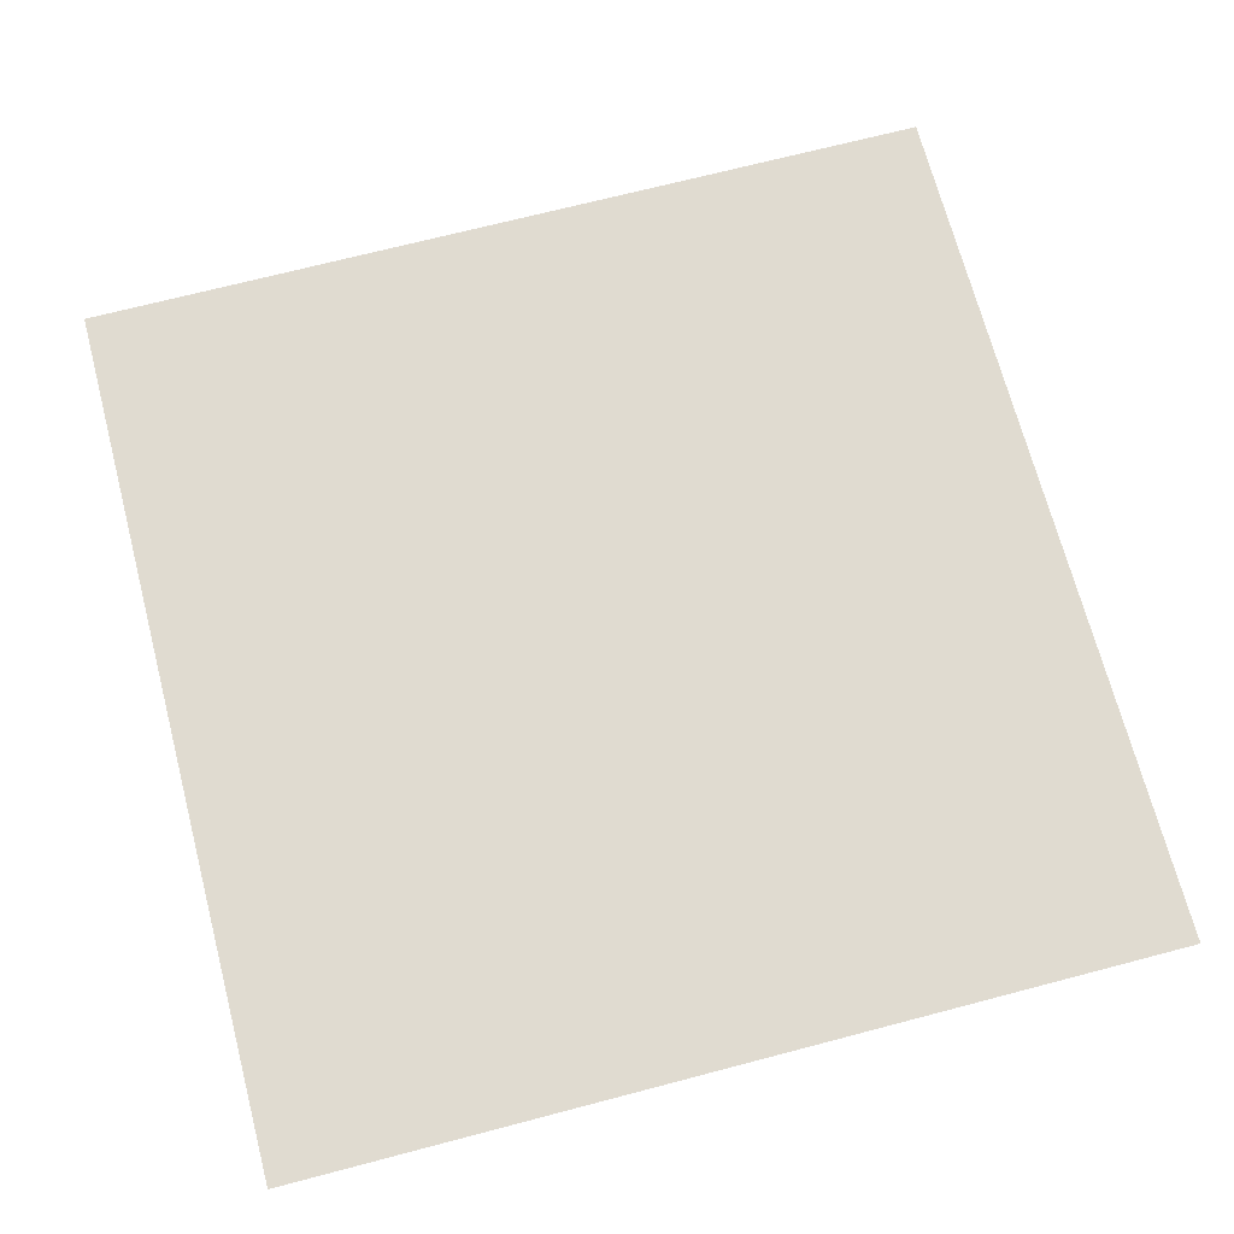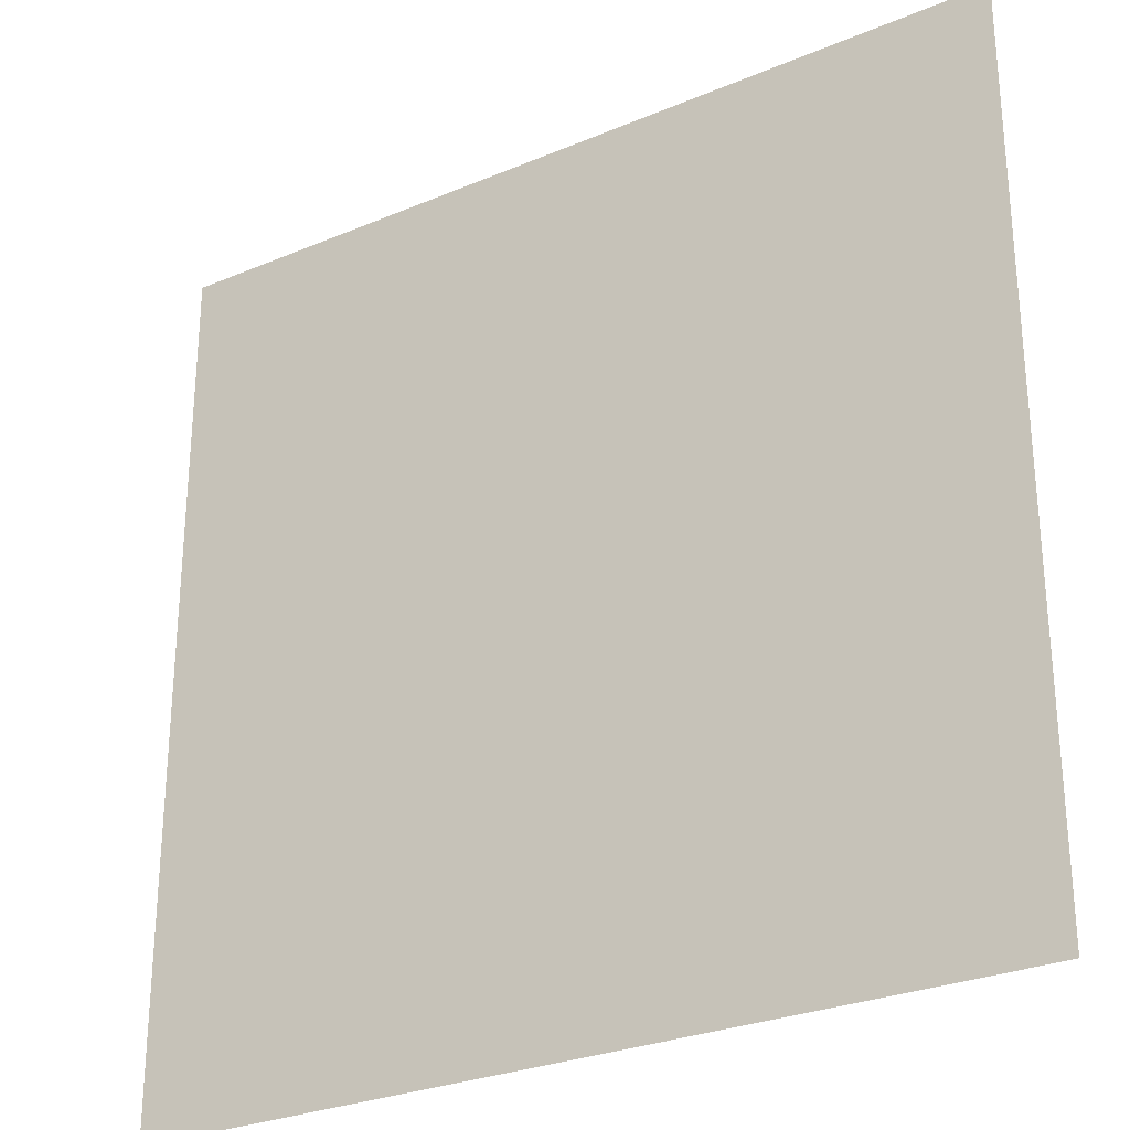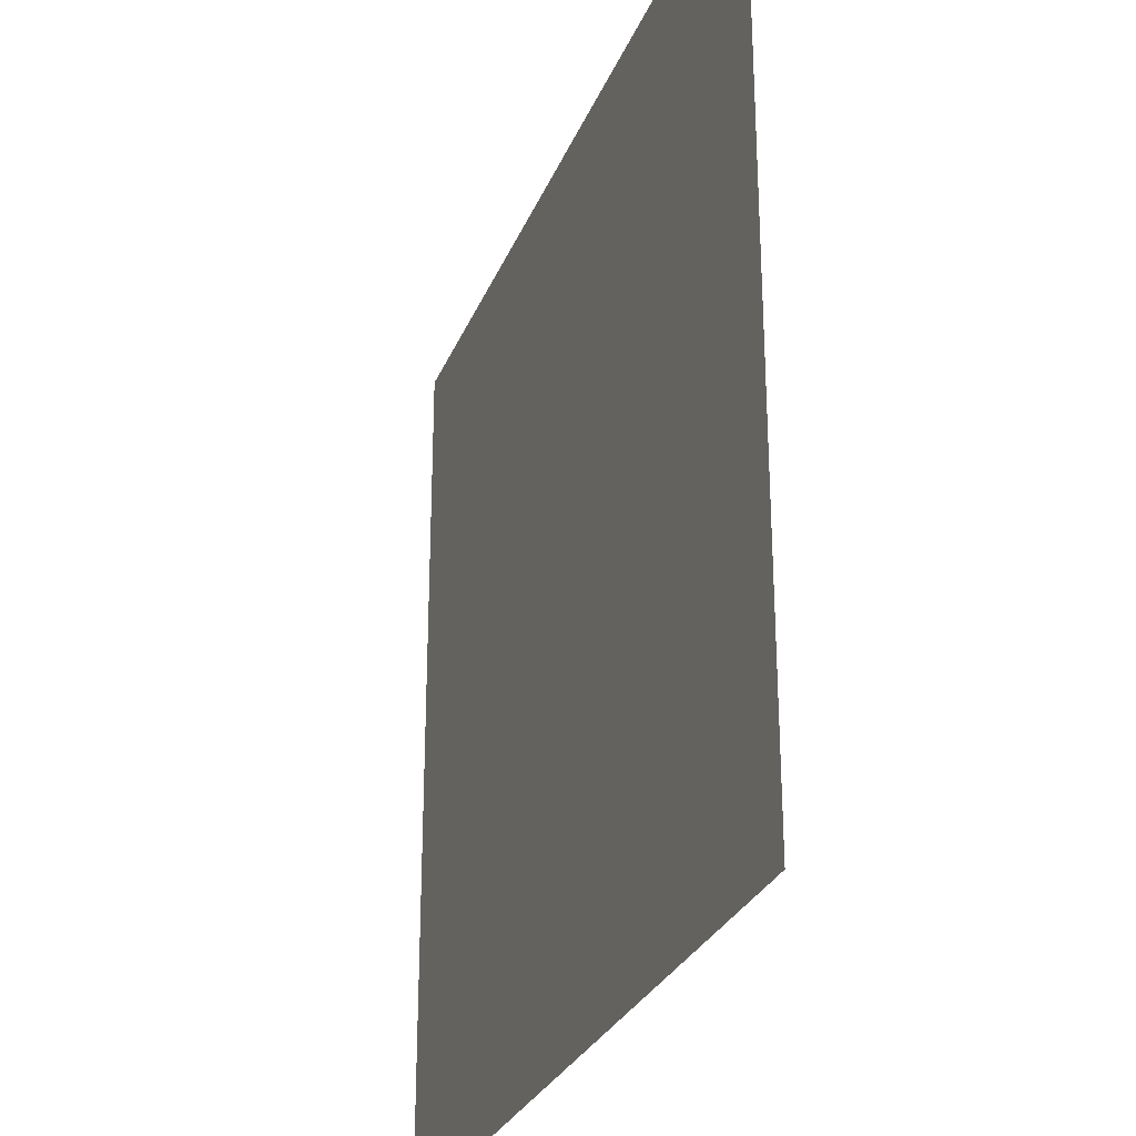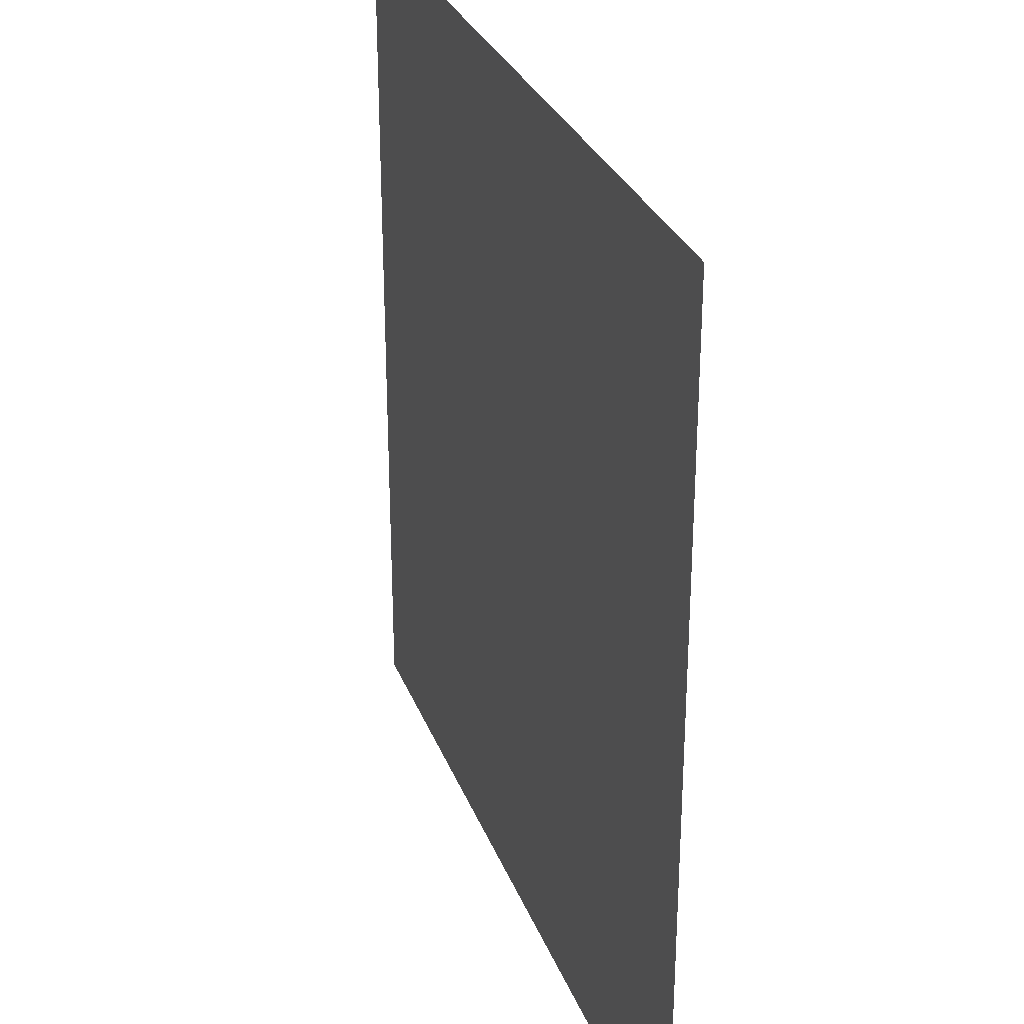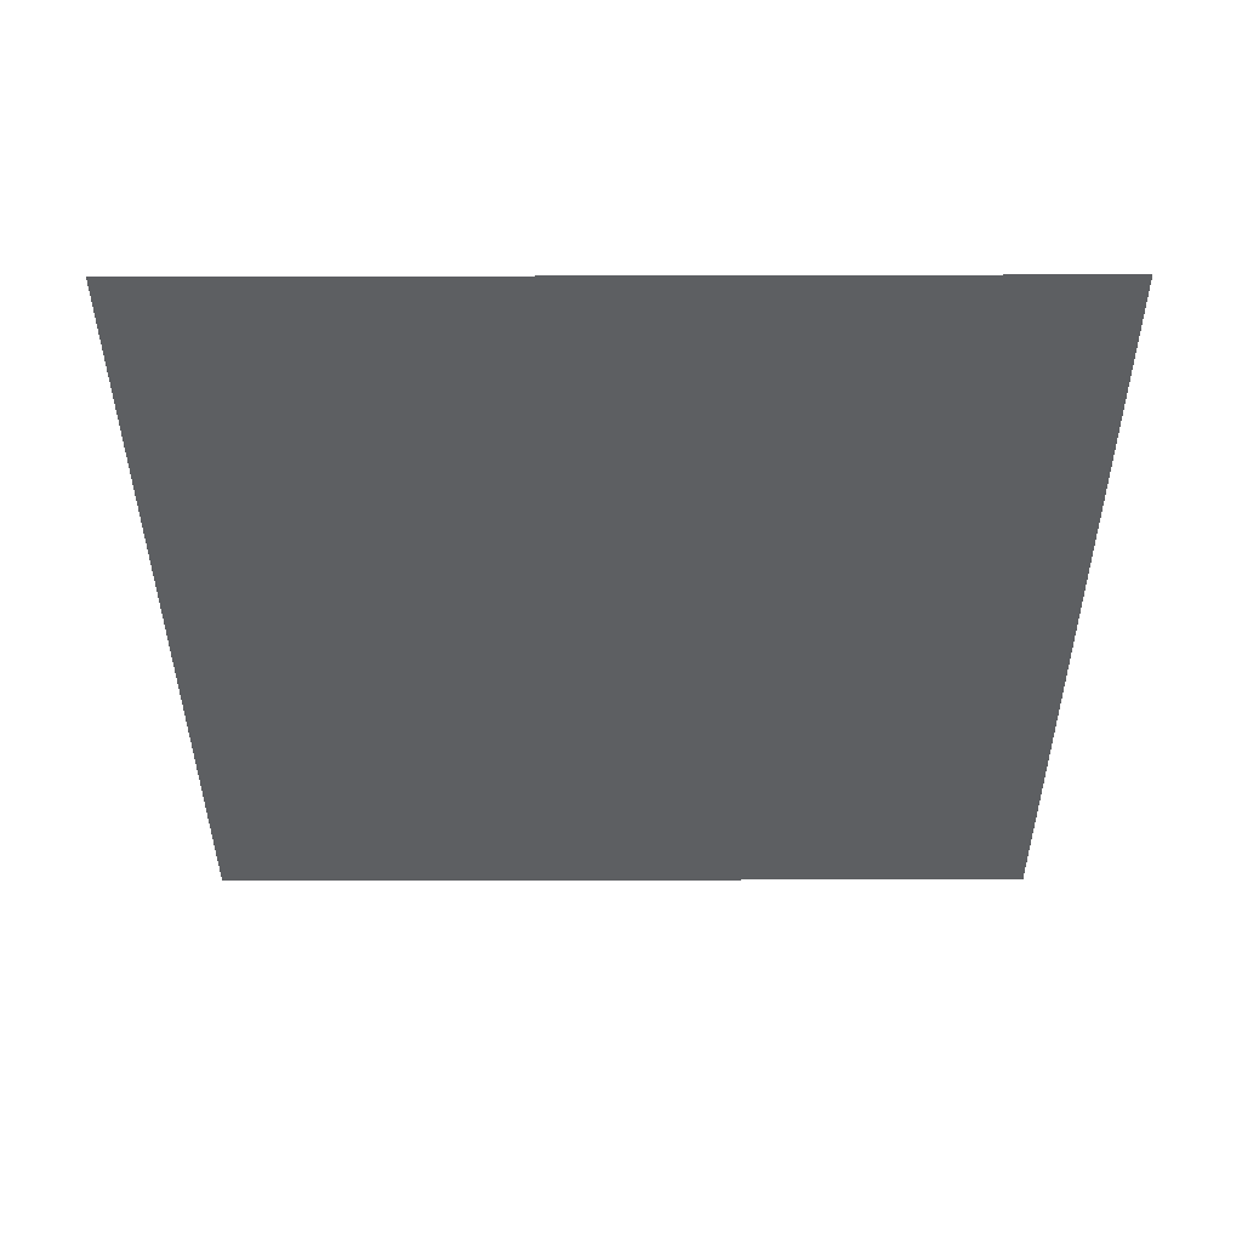
<metadata>
{"format":"obj","ext":"obj","renderer":"f3d","projection":"perspective","resolution":1024,"background":"white","views":[{"elev":69.8,"azim":165.3,"up":"+Z"},{"elev":-28.1,"azim":32.6,"up":"+Y"},{"elev":-28.1,"azim":-109.0,"up":"+Y"},{"elev":29.7,"azim":71.4,"up":"+Y"},{"elev":-39.5,"azim":0.2,"up":"+Z"}]}
</metadata>
<code>
v -2432 -768 -0.07734
v -2829 -768 -0.07734
v -2829 -364 -0.07734
v -2432 -364 -0.07734
g untitled_mesh_0072
f 1 2 3 4

</code>
